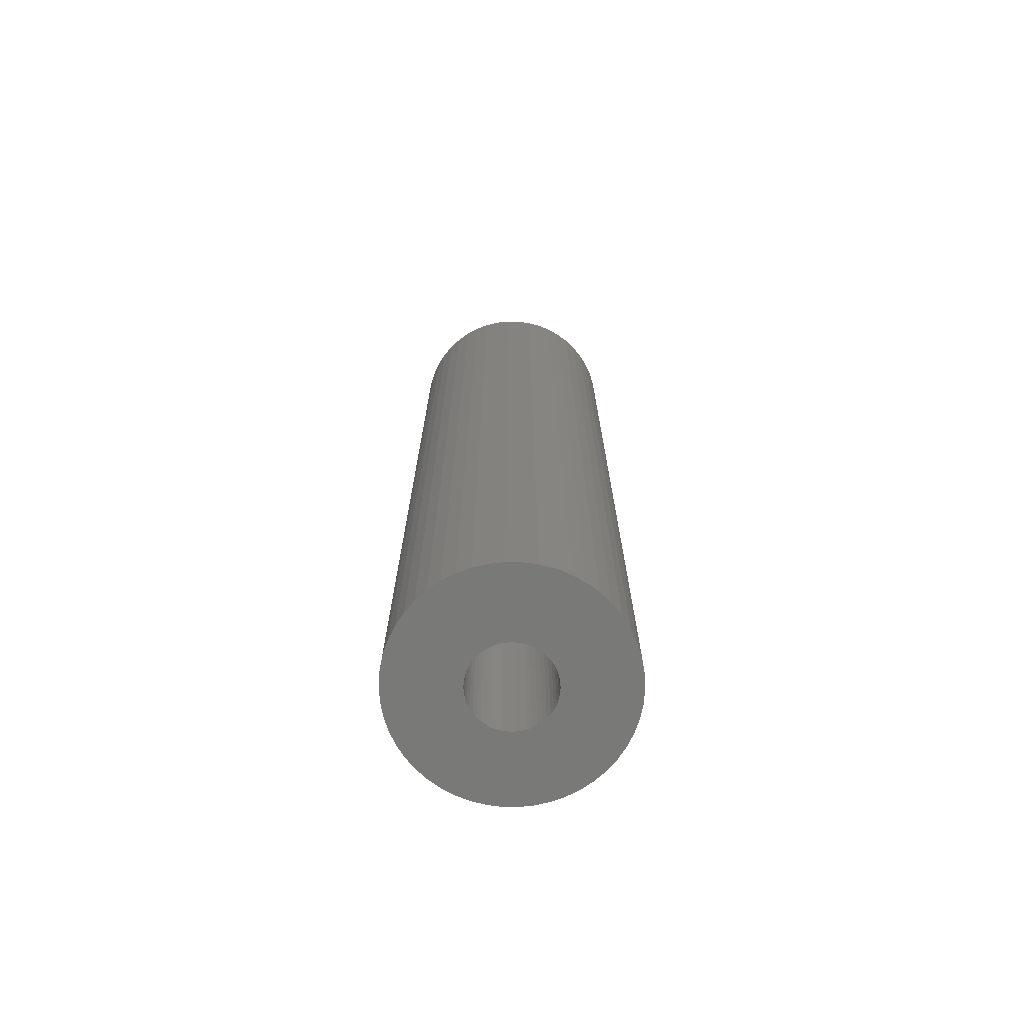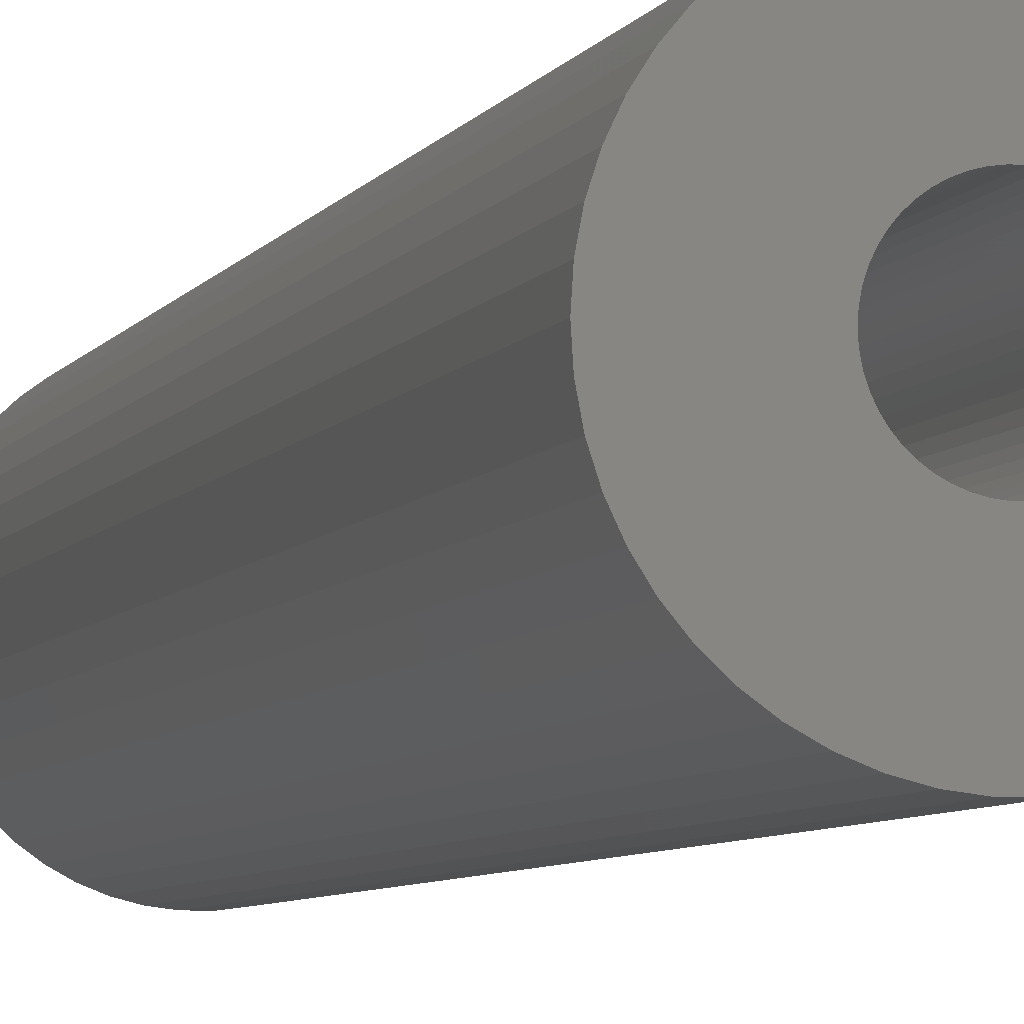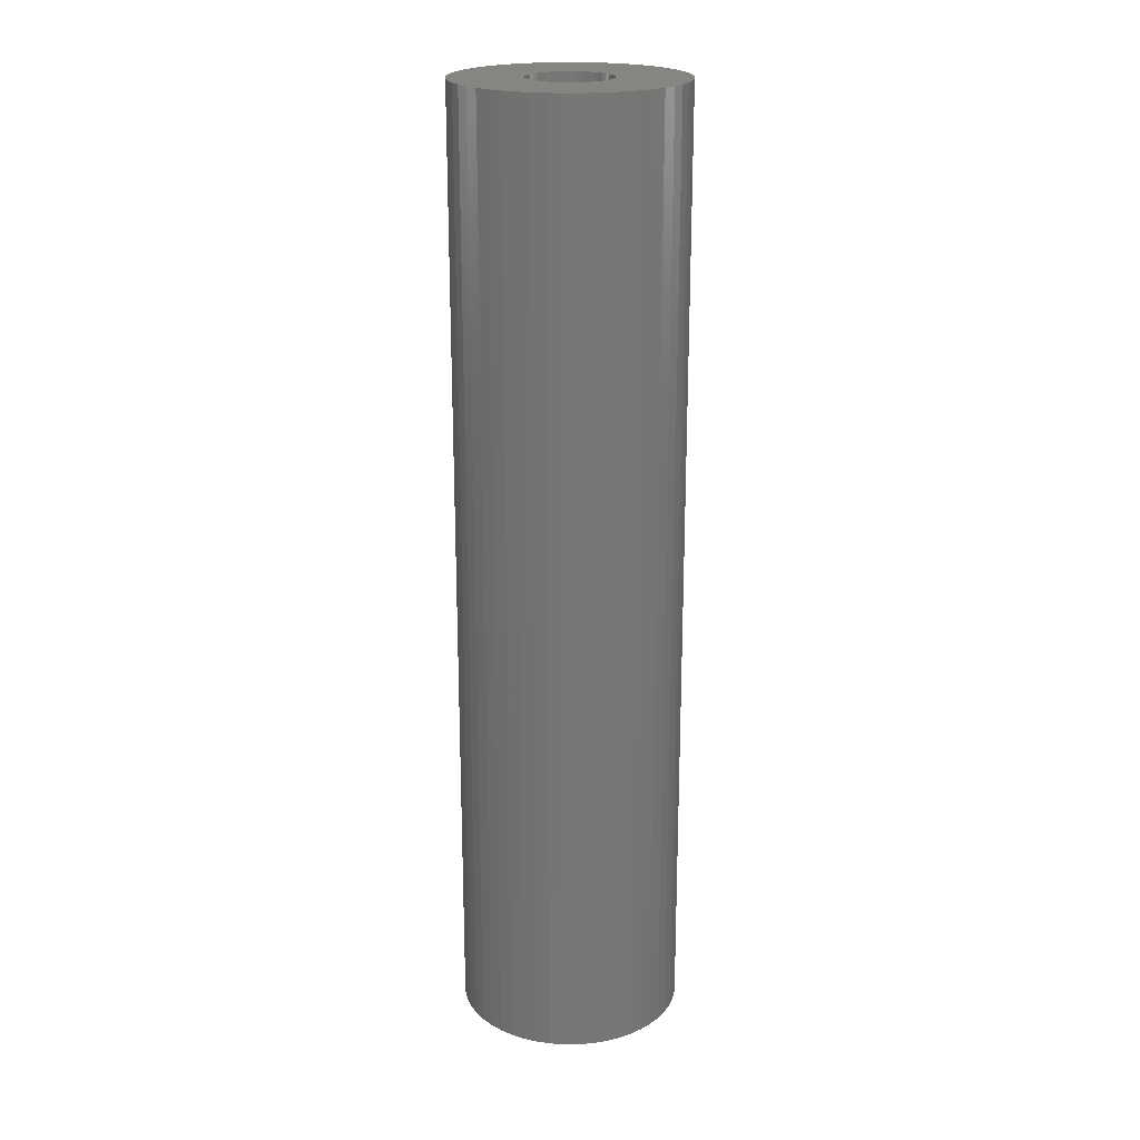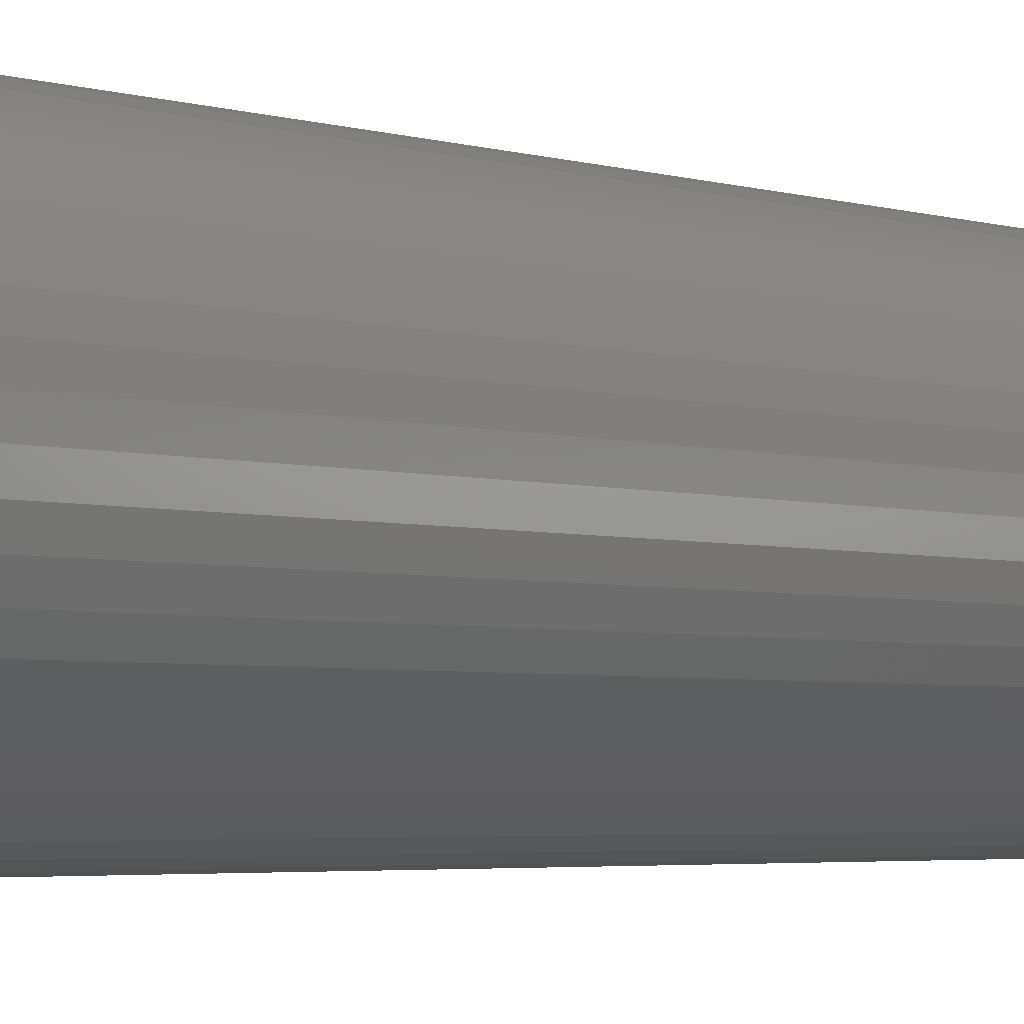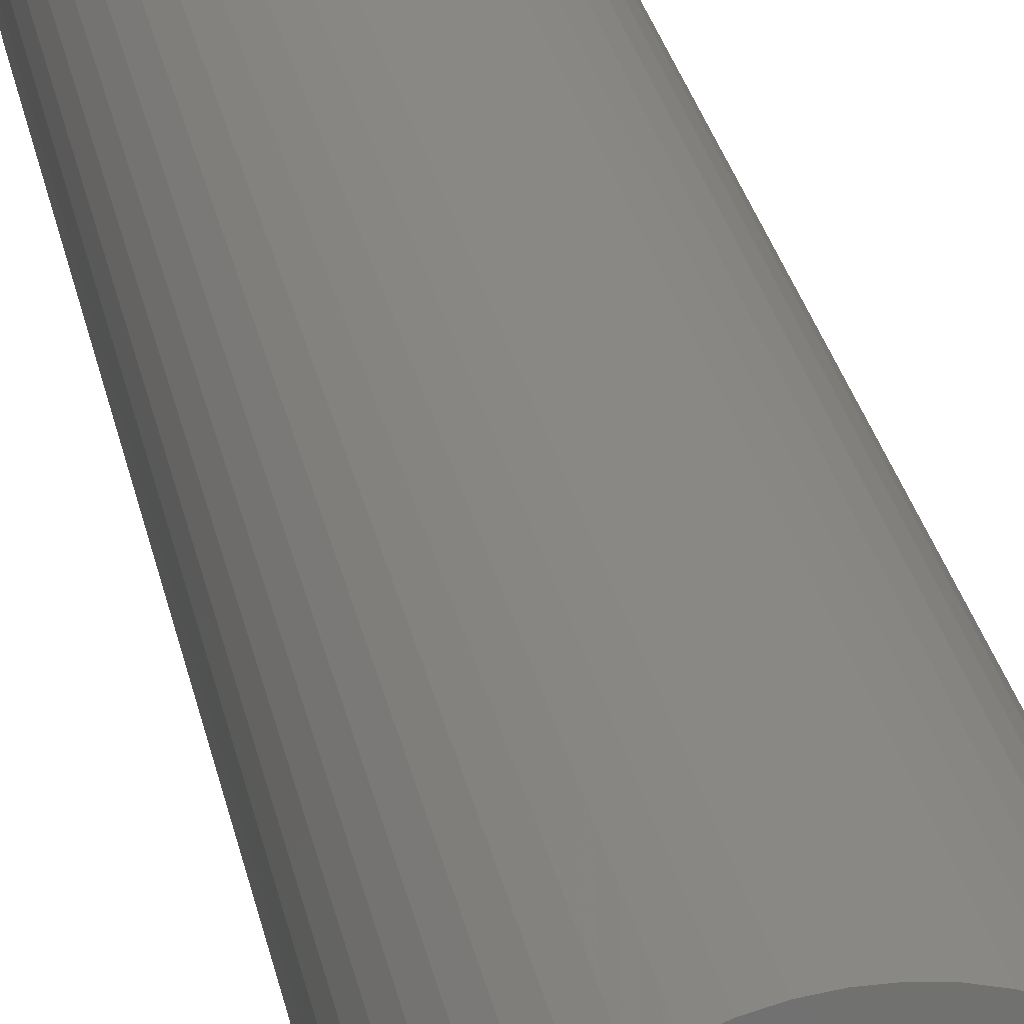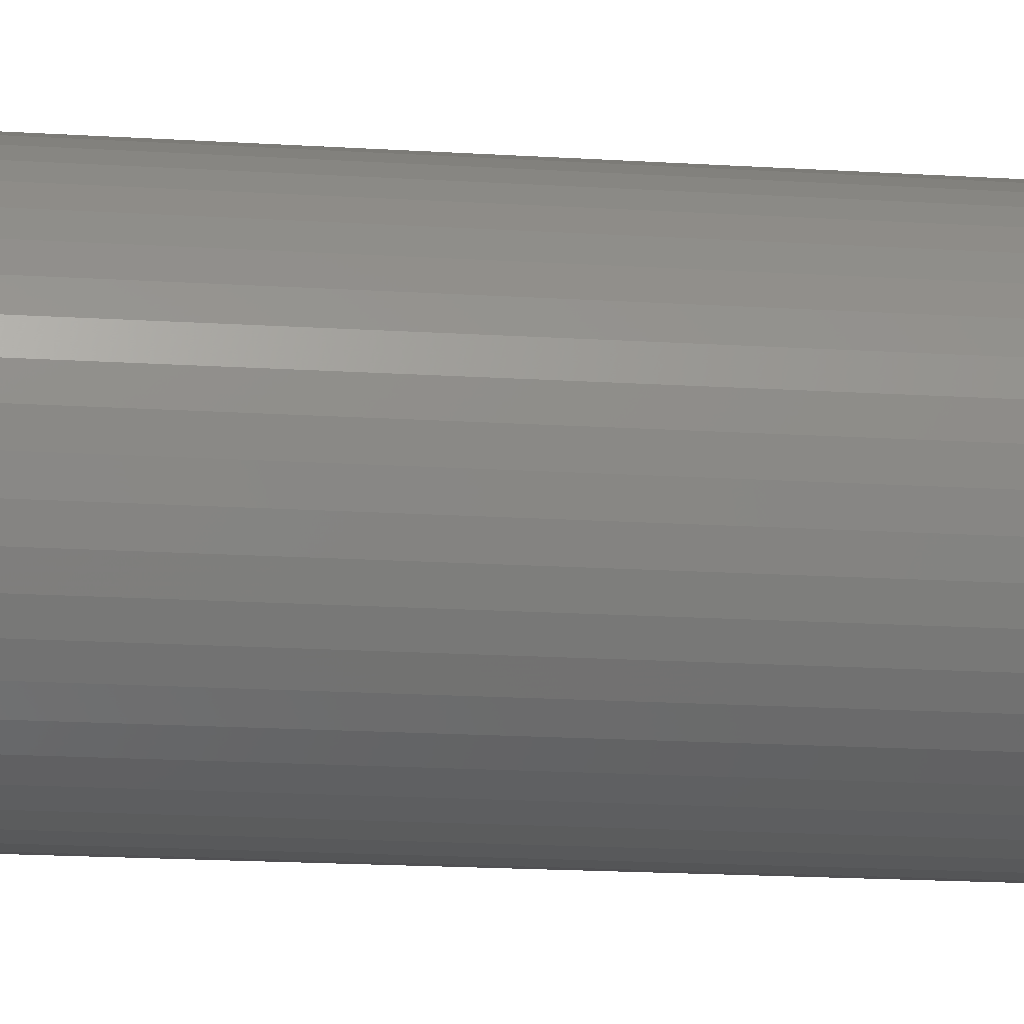
<metadata>
{"format":"stl","ext":"stl","renderer":"f3d","projection":"perspective","resolution":1024,"background":"white","views":[{"elev":-71.9,"azim":114.5,"up":"+Z"},{"elev":-5.4,"azim":165.1,"up":"+Y"},{"elev":21.0,"azim":179.6,"up":"+Z"},{"elev":-2.6,"azim":-145.3,"up":"+Y"},{"elev":27.1,"azim":-10.6,"up":"+Y"},{"elev":-13.4,"azim":80.8,"up":"+Y"}]}
</metadata>
<code>
# stl→obj: 200 verts, 400 faces
v 4.25 0 18
v 4.216 0.5327 -18
v 4.216 0.5327 18
v 4.25 0 -18
v -4.25 0 -18
v -4.216 0.5327 18
v -4.216 0.5327 -18
v -4.25 0 18
v 0.2669 4.242 -18
v -0.2669 4.242 18
v 0.2669 4.242 18
v -0.2669 4.242 -18
v -0.2669 -4.242 -18
v 0.2669 -4.242 18
v -0.2669 -4.242 18
v 0.2669 -4.242 -18
v 3.098 2.909 -18
v 2.709 3.275 18
v 3.098 2.909 18
v 2.709 3.275 -18
v -2.709 3.275 -18
v -3.098 2.909 18
v -2.709 3.275 18
v -3.098 2.909 -18
v -1.313 4.042 -18
v -1.81 3.846 18
v -1.313 4.042 18
v -1.81 3.846 -18
v 3.952 -1.565 18
v 4.116 -1.057 -18
v 4.116 -1.057 18
v 3.952 -1.565 -18
v 3.952 1.565 18
v 3.724 2.047 -18
v 3.724 2.047 18
v 3.952 1.565 -18
v 4.116 1.057 -18
v 4.116 1.057 18
v 3.438 2.498 -18
v 3.438 2.498 18
v 1.81 3.846 -18
v 1.313 4.042 18
v 1.81 3.846 18
v 1.313 4.042 -18
v 0.7964 4.175 18
v 0.7964 4.175 -18
v 2.277 3.588 18
v 2.277 3.588 -18
v -3.952 1.565 -18
v -3.724 2.047 18
v -3.724 2.047 -18
v -3.952 1.565 18
v -4.116 1.057 -18
v -4.116 1.057 18
v -2.277 3.588 18
v -2.277 3.588 -18
v -0.7964 4.175 18
v -0.7964 4.175 -18
v 0.7964 -4.175 18
v 0.7964 -4.175 -18
v 1.81 -3.846 -18
v 2.277 -3.588 18
v 1.81 -3.846 18
v 2.277 -3.588 -18
v -3.438 2.498 18
v -3.438 2.498 -18
v 1.55 0 18
v 1.538 0.1943 18
v 4.216 -0.5327 18
v 1.501 0.3855 18
v 1.538 -0.1943 18
v 1.441 0.5706 18
v 1.358 0.7467 18
v 1.501 -0.3855 18
v 1.254 0.9111 18
v 1.13 1.061 18
v 1.441 -0.5706 18
v 0.988 1.194 18
v 3.724 -2.047 18
v 0.8305 1.309 18
v 1.358 -0.7467 18
v 3.438 -2.498 18
v 0.66 1.402 18
v 0.479 1.474 18
v 0.2904 1.523 18
v 0.09732 1.547 18
v -0.09732 1.547 18
v -0.2904 1.523 18
v -0.479 1.474 18
v -0.66 1.402 18
v -0.8305 1.309 18
v -0.988 1.194 18
v -1.13 1.061 18
v -1.254 0.9111 18
v -1.358 0.7467 18
v 1.254 -0.9111 18
v 3.098 -2.909 18
v 1.13 -1.061 18
v 2.709 -3.275 18
v 0.988 -1.194 18
v 0.8305 -1.309 18
v 0.66 -1.402 18
v 1.313 -4.042 18
v 0.479 -1.474 18
v 0.2904 -1.523 18
v 0.09732 -1.547 18
v -0.09732 -1.547 18
v -0.2904 -1.523 18
v -0.7964 -4.175 18
v -0.479 -1.474 18
v -1.313 -4.042 18
v -0.66 -1.402 18
v -1.81 -3.846 18
v -0.8305 -1.309 18
v -2.277 -3.588 18
v -0.988 -1.194 18
v -2.709 -3.275 18
v -1.13 -1.061 18
v -3.098 -2.909 18
v -1.254 -0.9111 18
v -3.438 -2.498 18
v -1.358 -0.7467 18
v -3.724 -2.047 18
v -1.441 -0.5706 18
v -3.952 -1.565 18
v -1.501 -0.3855 18
v -4.116 -1.057 18
v -1.538 -0.1943 18
v -4.216 -0.5327 18
v -1.55 0 18
v -1.441 0.5706 18
v -1.501 0.3855 18
v -1.538 0.1943 18
v 4.216 -0.5327 -18
v 3.724 -2.047 -18
v 3.438 -2.498 -18
v 1.55 0 -18
v 1.538 -0.1943 -18
v 1.501 -0.3855 -18
v 1.538 0.1943 -18
v 1.441 -0.5706 -18
v 1.358 -0.7467 -18
v 1.501 0.3855 -18
v 1.254 -0.9111 -18
v 3.098 -2.909 -18
v 1.13 -1.061 -18
v 2.709 -3.275 -18
v 1.441 0.5706 -18
v 0.988 -1.194 -18
v 0.8305 -1.309 -18
v 1.358 0.7467 -18
v 0.66 -1.402 -18
v 1.313 -4.042 -18
v 0.479 -1.474 -18
v 0.2904 -1.523 -18
v 0.09732 -1.547 -18
v -0.09732 -1.547 -18
v -0.2904 -1.523 -18
v -0.7964 -4.175 -18
v -0.479 -1.474 -18
v -1.313 -4.042 -18
v -0.66 -1.402 -18
v -1.81 -3.846 -18
v -0.8305 -1.309 -18
v -2.277 -3.588 -18
v -0.988 -1.194 -18
v -2.709 -3.275 -18
v -1.13 -1.061 -18
v -3.098 -2.909 -18
v -1.254 -0.9111 -18
v -3.438 -2.498 -18
v -1.358 -0.7467 -18
v 1.254 0.9111 -18
v 1.13 1.061 -18
v 0.988 1.194 -18
v 0.8305 1.309 -18
v 0.66 1.402 -18
v 0.479 1.474 -18
v 0.2904 1.523 -18
v 0.09732 1.547 -18
v -0.09732 1.547 -18
v -0.2904 1.523 -18
v -0.479 1.474 -18
v -0.66 1.402 -18
v -0.8305 1.309 -18
v -0.988 1.194 -18
v -1.13 1.061 -18
v -1.254 0.9111 -18
v -1.358 0.7467 -18
v -1.441 0.5706 -18
v -1.501 0.3855 -18
v -1.538 0.1943 -18
v -1.55 0 -18
v -3.724 -2.047 -18
v -1.441 -0.5706 -18
v -3.952 -1.565 -18
v -1.501 -0.3855 -18
v -4.116 -1.057 -18
v -1.538 -0.1943 -18
v -4.216 -0.5327 -18
f 1 2 3
f 2 1 4
f 5 6 7
f 6 5 8
f 9 10 11
f 10 9 12
f 13 14 15
f 14 13 16
f 17 18 19
f 18 17 20
f 21 22 23
f 22 21 24
f 25 26 27
f 26 25 28
f 29 30 31
f 30 29 32
f 33 34 35
f 34 33 36
f 3 37 38
f 37 3 2
f 35 39 40
f 39 35 34
f 41 42 43
f 42 41 44
f 44 45 42
f 45 44 46
f 20 47 18
f 47 20 48
f 49 50 51
f 50 49 52
f 53 52 49
f 52 53 54
f 28 55 26
f 55 28 56
f 12 57 10
f 57 12 58
f 16 59 14
f 59 16 60
f 61 62 63
f 62 61 64
f 38 36 33
f 36 38 37
f 40 17 19
f 17 40 39
f 46 11 45
f 11 46 9
f 48 43 47
f 43 48 41
f 51 65 66
f 65 51 50
f 66 22 24
f 22 66 65
f 7 54 53
f 54 7 6
f 67 1 3
f 68 3 38
f 1 67 69
f 70 38 33
f 71 69 67
f 72 33 35
f 69 71 31
f 73 35 40
f 74 31 71
f 75 40 19
f 31 74 29
f 76 19 18
f 77 29 74
f 78 18 47
f 29 77 79
f 80 47 43
f 81 79 77
f 79 81 82
f 3 68 67
f 38 70 68
f 33 72 70
f 35 73 72
f 83 43 42
f 40 75 73
f 19 76 75
f 18 78 76
f 47 80 78
f 84 42 45
f 43 83 80
f 42 84 83
f 45 85 84
f 11 85 45
f 11 86 85
f 11 87 86
f 10 87 11
f 10 88 87
f 57 88 10
f 88 57 89
f 27 89 57
f 89 27 90
f 26 90 27
f 90 26 91
f 55 91 26
f 91 55 92
f 23 92 55
f 92 23 93
f 22 93 23
f 93 22 94
f 65 94 22
f 94 65 95
f 96 82 81
f 82 96 97
f 98 97 96
f 97 98 99
f 100 99 98
f 99 100 62
f 101 62 100
f 62 101 63
f 102 63 101
f 63 102 103
f 104 103 102
f 103 104 59
f 105 59 104
f 105 14 59
f 106 14 105
f 107 14 106
f 107 15 14
f 108 15 107
f 109 108 110
f 111 110 112
f 108 109 15
f 113 112 114
f 115 114 116
f 117 116 118
f 119 118 120
f 110 111 109
f 121 120 122
f 123 122 124
f 125 124 126
f 127 126 128
f 129 128 130
f 50 95 65
f 112 113 111
f 95 50 131
f 114 115 113
f 52 131 50
f 116 117 115
f 131 52 132
f 118 119 117
f 54 132 52
f 120 121 119
f 132 54 133
f 122 123 121
f 6 133 54
f 124 125 123
f 133 6 130
f 126 127 125
f 8 130 6
f 128 129 127
f 130 8 129
f 56 23 55
f 23 56 21
f 58 27 57
f 27 58 25
f 69 4 1
f 4 69 134
f 82 135 79
f 135 82 136
f 31 134 69
f 134 31 30
f 137 4 134
f 138 134 30
f 4 137 2
f 139 30 32
f 140 2 137
f 141 32 135
f 2 140 37
f 142 135 136
f 143 37 140
f 144 136 145
f 37 143 36
f 146 145 147
f 148 36 143
f 149 147 64
f 36 148 34
f 150 64 61
f 151 34 148
f 34 151 39
f 134 138 137
f 30 139 138
f 32 141 139
f 135 142 141
f 152 61 153
f 136 144 142
f 145 146 144
f 147 149 146
f 64 150 149
f 154 153 60
f 61 152 150
f 153 154 152
f 60 155 154
f 16 155 60
f 16 156 155
f 16 157 156
f 13 157 16
f 13 158 157
f 159 158 13
f 158 159 160
f 161 160 159
f 160 161 162
f 163 162 161
f 162 163 164
f 165 164 163
f 164 165 166
f 167 166 165
f 166 167 168
f 169 168 167
f 168 169 170
f 171 170 169
f 170 171 172
f 173 39 151
f 39 173 17
f 174 17 173
f 17 174 20
f 175 20 174
f 20 175 48
f 176 48 175
f 48 176 41
f 177 41 176
f 41 177 44
f 178 44 177
f 44 178 46
f 179 46 178
f 179 9 46
f 180 9 179
f 181 9 180
f 181 12 9
f 182 12 181
f 58 182 183
f 25 183 184
f 182 58 12
f 28 184 185
f 56 185 186
f 21 186 187
f 24 187 188
f 183 25 58
f 66 188 189
f 51 189 190
f 49 190 191
f 53 191 192
f 7 192 193
f 194 172 171
f 184 28 25
f 172 194 195
f 185 56 28
f 196 195 194
f 186 21 56
f 195 196 197
f 187 24 21
f 198 197 196
f 188 66 24
f 197 198 199
f 189 51 66
f 200 199 198
f 190 49 51
f 199 200 193
f 191 53 49
f 5 193 200
f 192 7 53
f 193 5 7
f 64 99 62
f 99 64 147
f 79 32 29
f 32 79 135
f 171 123 194
f 123 171 121
f 196 127 198
f 127 196 125
f 147 97 99
f 97 147 145
f 60 103 59
f 103 60 153
f 153 63 103
f 63 153 61
f 159 15 109
f 15 159 13
f 163 111 113
f 111 163 161
f 161 109 111
f 109 161 159
f 169 117 119
f 117 169 167
f 169 121 171
f 121 169 119
f 194 125 196
f 125 194 123
f 198 129 200
f 129 198 127
f 200 8 5
f 8 200 129
f 97 136 82
f 136 97 145
f 165 113 115
f 113 165 163
f 167 115 117
f 115 167 165
f 137 68 140
f 68 137 67
f 130 192 133
f 192 130 193
f 181 86 87
f 86 181 180
f 156 107 106
f 107 156 157
f 175 76 78
f 76 175 174
f 187 92 93
f 92 187 186
f 184 89 90
f 89 184 183
f 148 73 151
f 73 148 72
f 151 75 173
f 75 151 73
f 178 83 84
f 83 178 177
f 179 84 85
f 84 179 178
f 176 78 80
f 78 176 175
f 131 189 95
f 189 131 190
f 94 187 93
f 187 94 188
f 132 190 131
f 190 132 191
f 185 90 91
f 90 185 184
f 183 88 89
f 88 183 182
f 152 104 102
f 104 152 154
f 143 72 148
f 72 143 70
f 140 70 143
f 70 140 68
f 173 76 174
f 76 173 75
f 180 85 86
f 85 180 179
f 177 80 83
f 80 177 176
f 95 188 94
f 188 95 189
f 133 191 132
f 191 133 192
f 186 91 92
f 91 186 185
f 182 87 88
f 87 182 181
f 141 74 139
f 74 141 77
f 139 71 138
f 71 139 74
f 118 170 120
f 170 118 168
f 155 106 105
f 106 155 156
f 149 101 100
f 101 149 150
f 138 67 137
f 67 138 71
f 158 110 108
f 110 158 160
f 124 197 126
f 197 124 195
f 146 96 144
f 96 146 98
f 150 102 101
f 102 150 152
f 142 77 141
f 77 142 81
f 144 81 142
f 81 144 96
f 157 108 107
f 108 157 158
f 120 172 122
f 172 120 170
f 122 195 124
f 195 122 172
f 126 199 128
f 199 126 197
f 128 193 130
f 193 128 199
f 146 100 98
f 100 146 149
f 154 105 104
f 105 154 155
f 166 118 116
f 118 166 168
f 164 116 114
f 116 164 166
f 160 112 110
f 112 160 162
f 162 114 112
f 114 162 164

</code>
